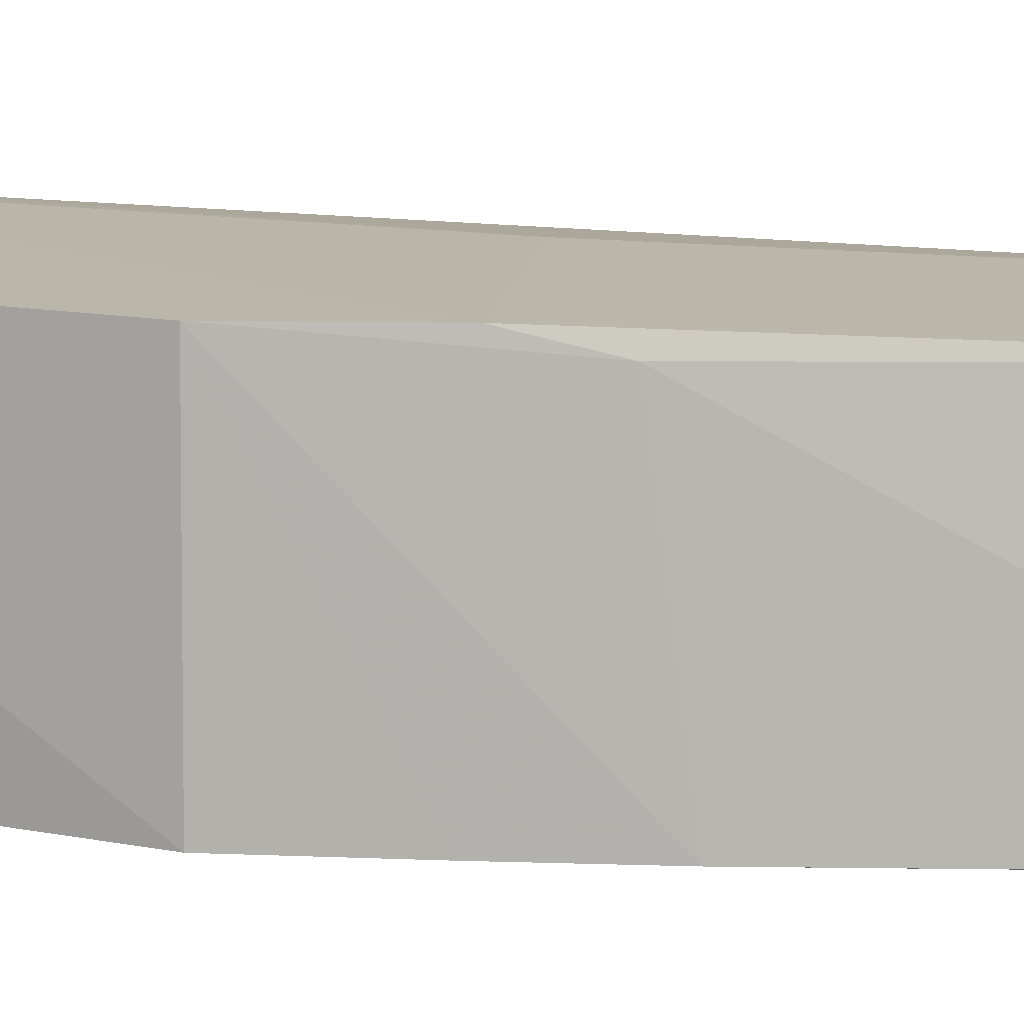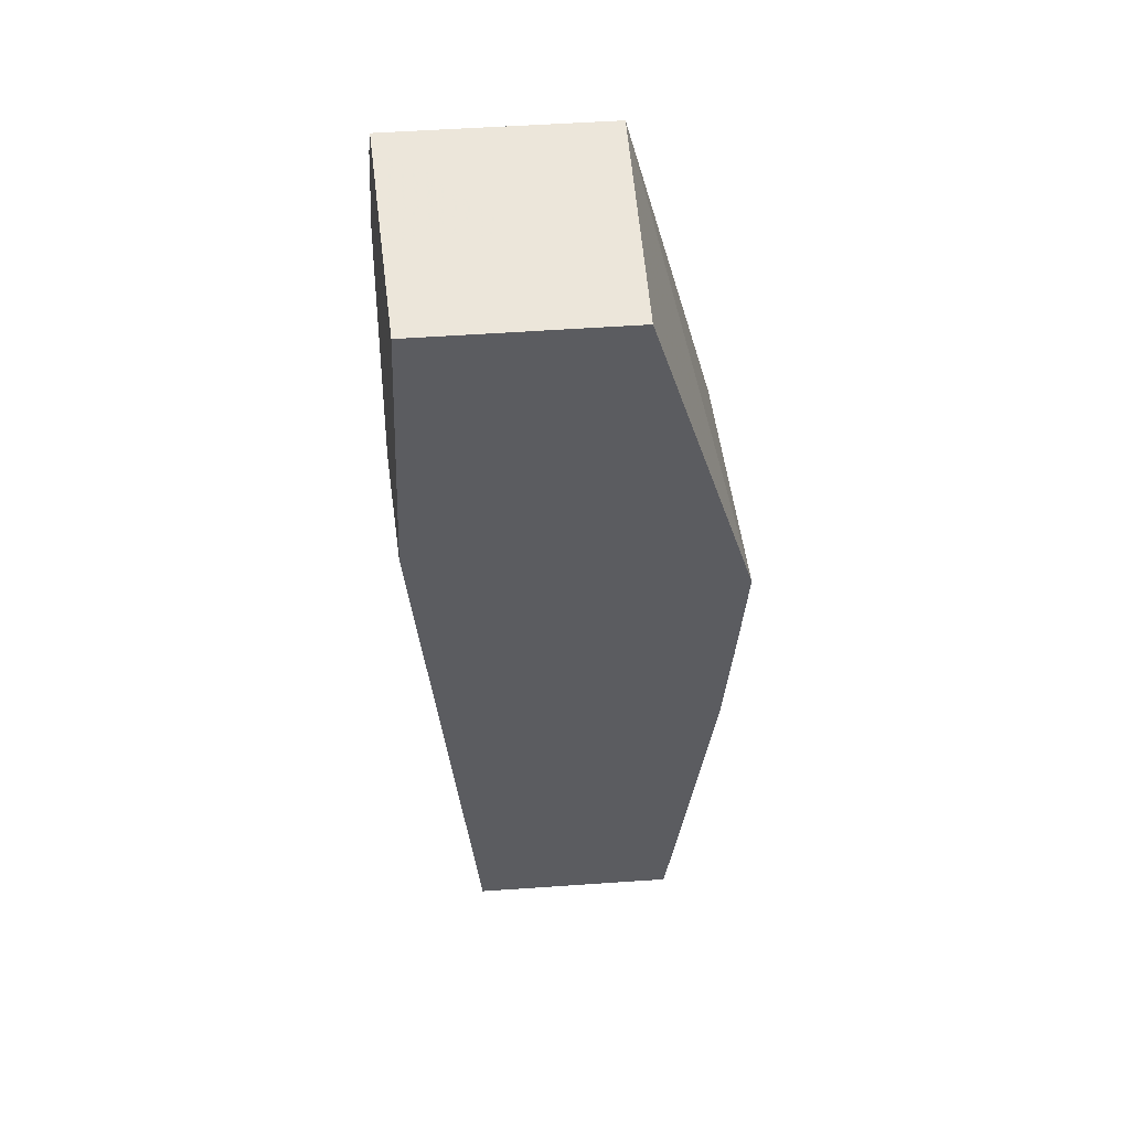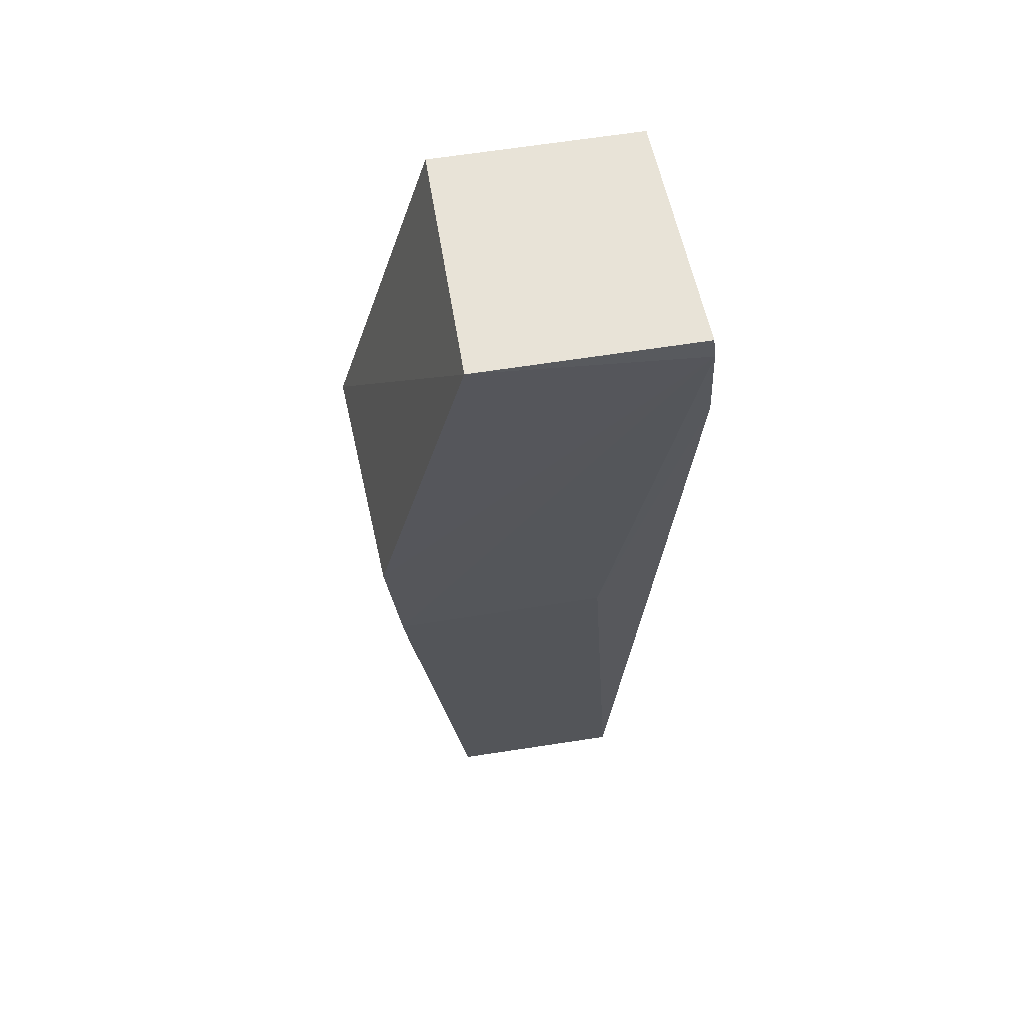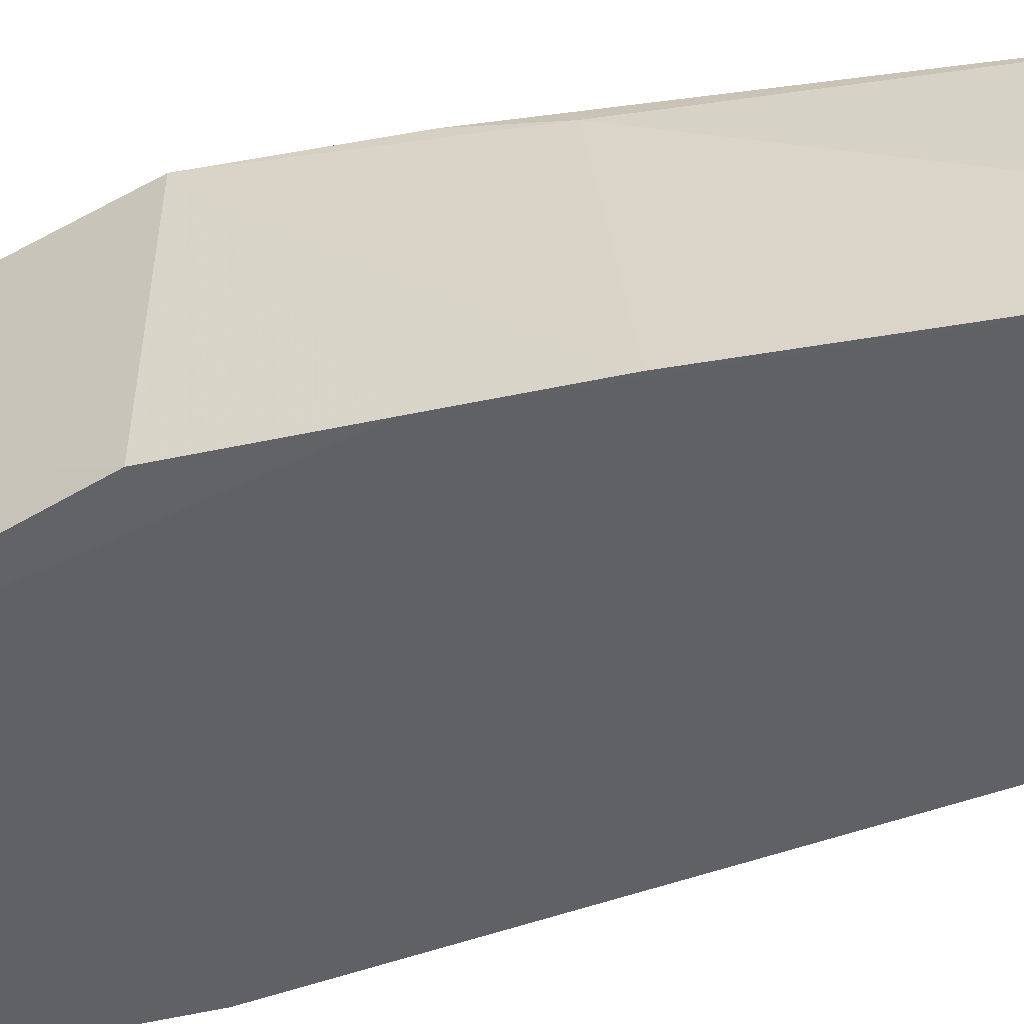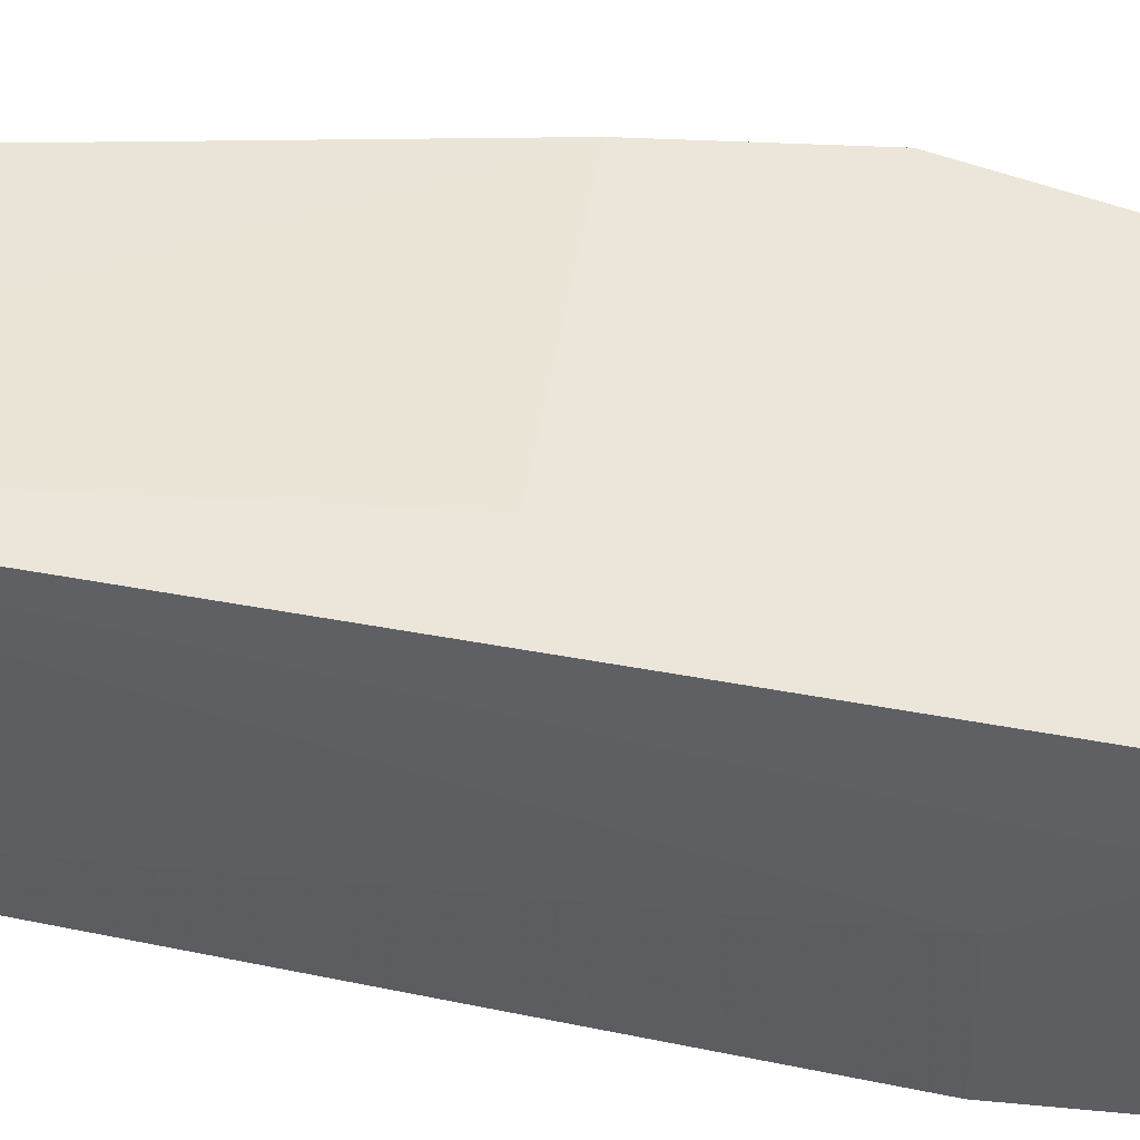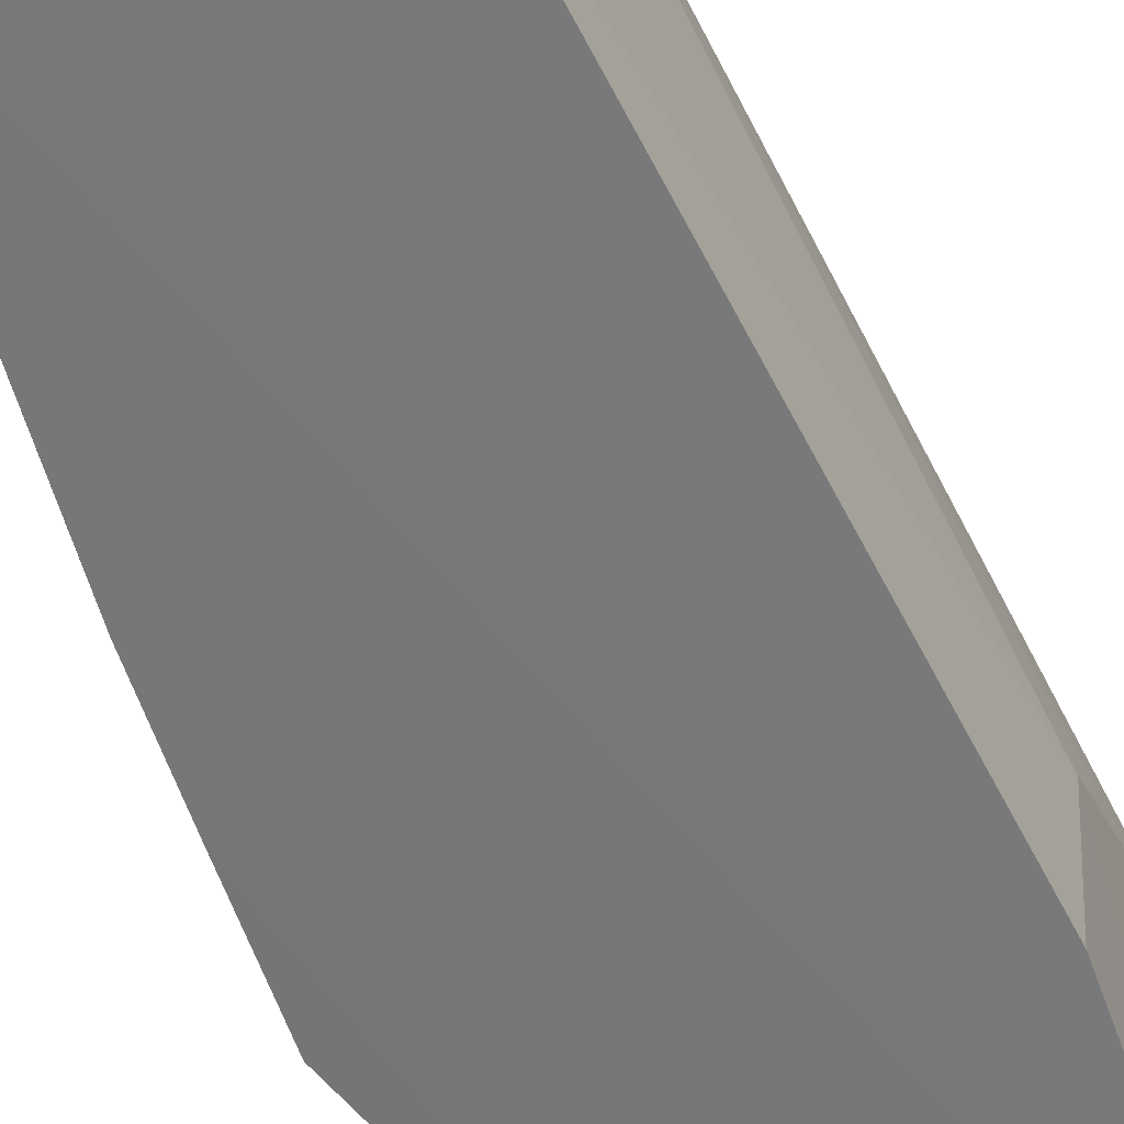
<metadata>
{"format":"obj","ext":"obj","renderer":"f3d","projection":"perspective","resolution":1024,"background":"white","views":[{"elev":13.4,"azim":98.2,"up":"+Y"},{"elev":54.5,"azim":-4.3,"up":"+Z"},{"elev":62.0,"azim":170.6,"up":"+Z"},{"elev":-50.3,"azim":107.2,"up":"+Y"},{"elev":48.4,"azim":-81.2,"up":"+Y"},{"elev":-57.2,"azim":-158.0,"up":"+Y"}]}
</metadata>
<code>
v 0.07958 0.02472 0.1648
v 0.08775 0.006624 0.1368
v 0.08078 0.02347 0.09022
v 0.06674 0.02355 0.09014
v 0.06374 0.006638 0.1648
v 0.06674 0.006624 0.09014
v 0.08568 0.0247 0.1269
v 0.07958 0.006624 0.1648
v 0.06259 0.02494 0.1631
v 0.08323 0.006562 0.09019
v 0.08671 0.0247 0.1369
v 0.06278 0.02477 0.1648
v 0.06269 0.006674 0.142
v 0.06908 0.02472 0.1269
v 0.08714 0.006575 0.1275
v 0.08369 0.006544 0.09429
v 0.08533 0.02349 0.1218
v 0.0622 0.02477 0.1561
v 0.06209 0.01596 0.1421
v 0.08658 0.006568 0.1194
v 0.06232 0.02064 0.1461
f 7 3 4
f 8 2 1
f 10 6 4
f 10 4 3
f 11 1 2
f 11 9 1
f 11 7 9
f 12 9 5
f 12 1 9
f 12 8 1
f 12 5 8
f 13 6 5
f 14 9 7
f 14 7 4
f 15 2 8
f 15 8 5
f 15 11 2
f 16 5 6
f 16 6 10
f 16 15 5
f 17 10 3
f 17 3 7
f 17 7 11
f 18 5 9
f 18 14 4
f 18 9 14
f 19 4 6
f 19 6 13
f 19 13 5
f 19 5 18
f 20 16 10
f 20 10 17
f 20 15 16
f 20 17 11
f 20 11 15
f 21 19 18
f 21 18 4
f 21 4 19

</code>
